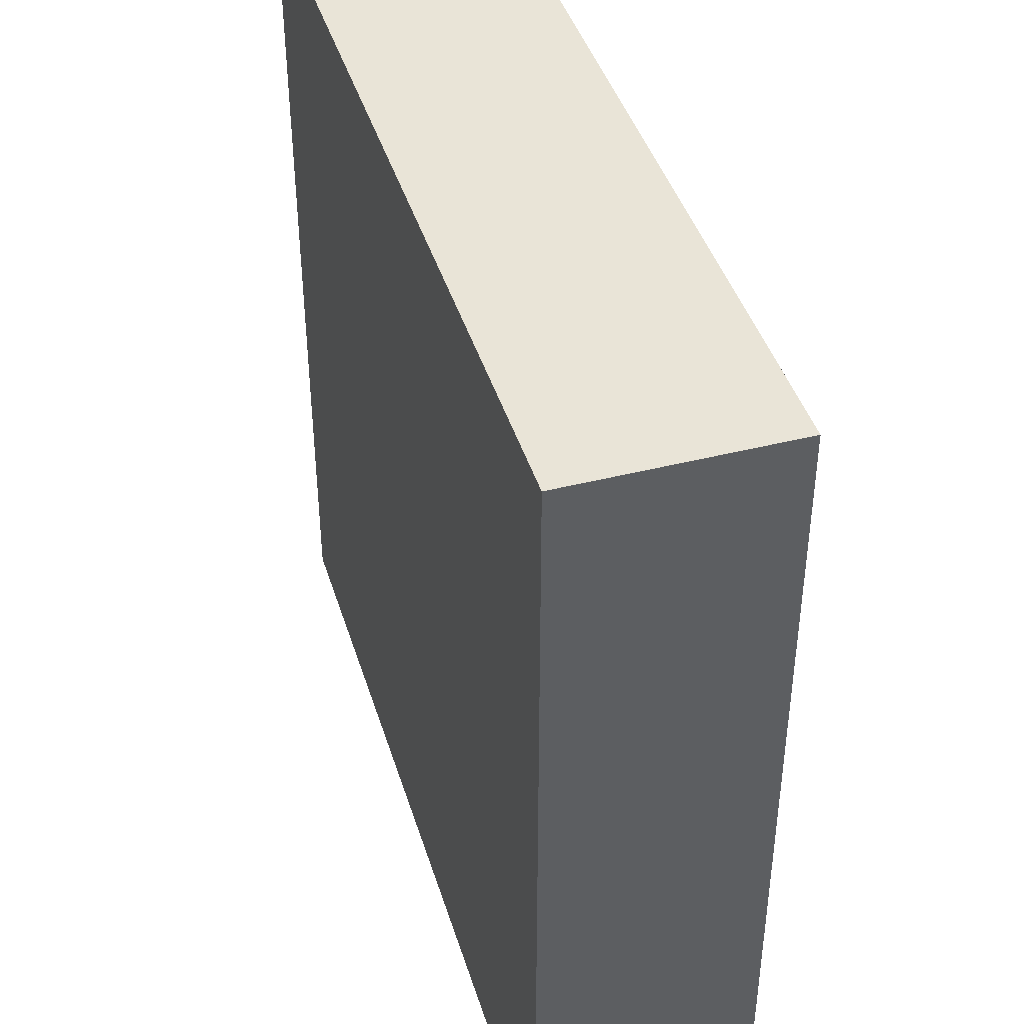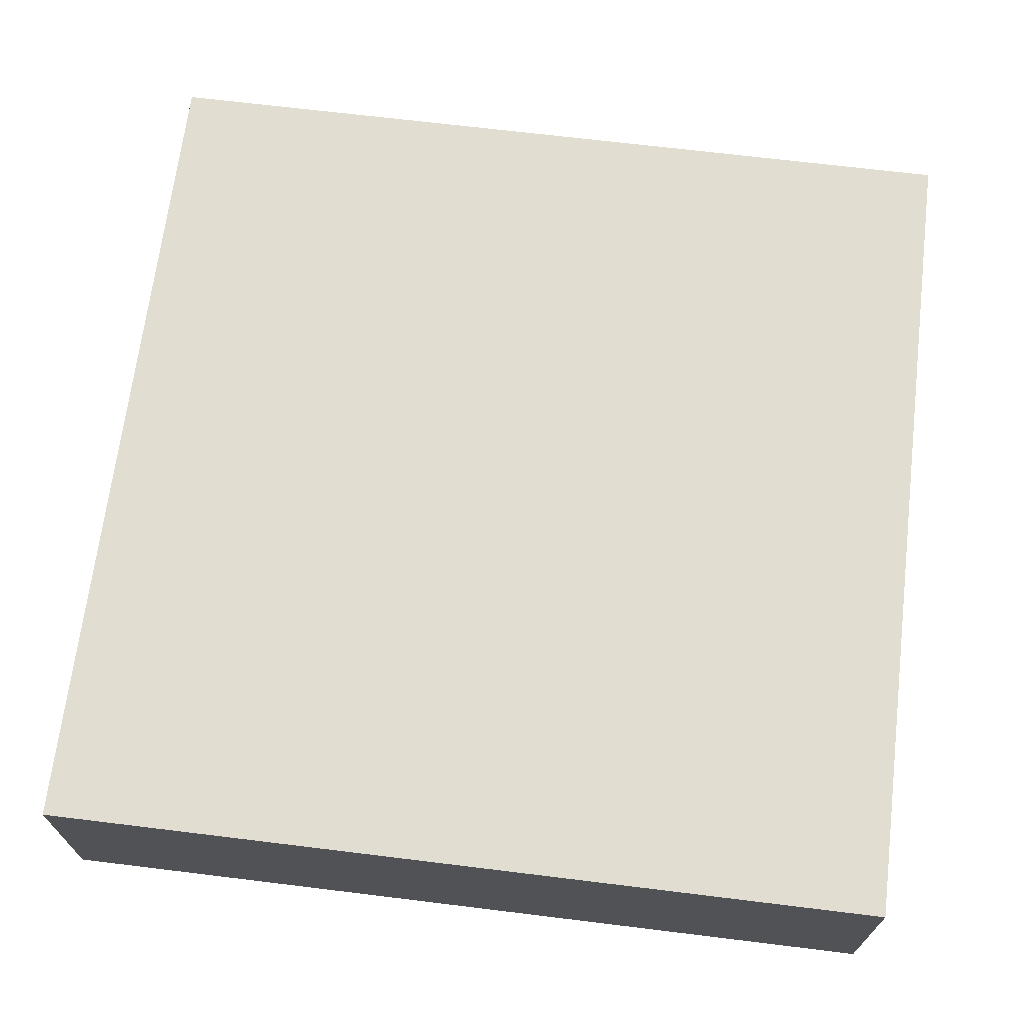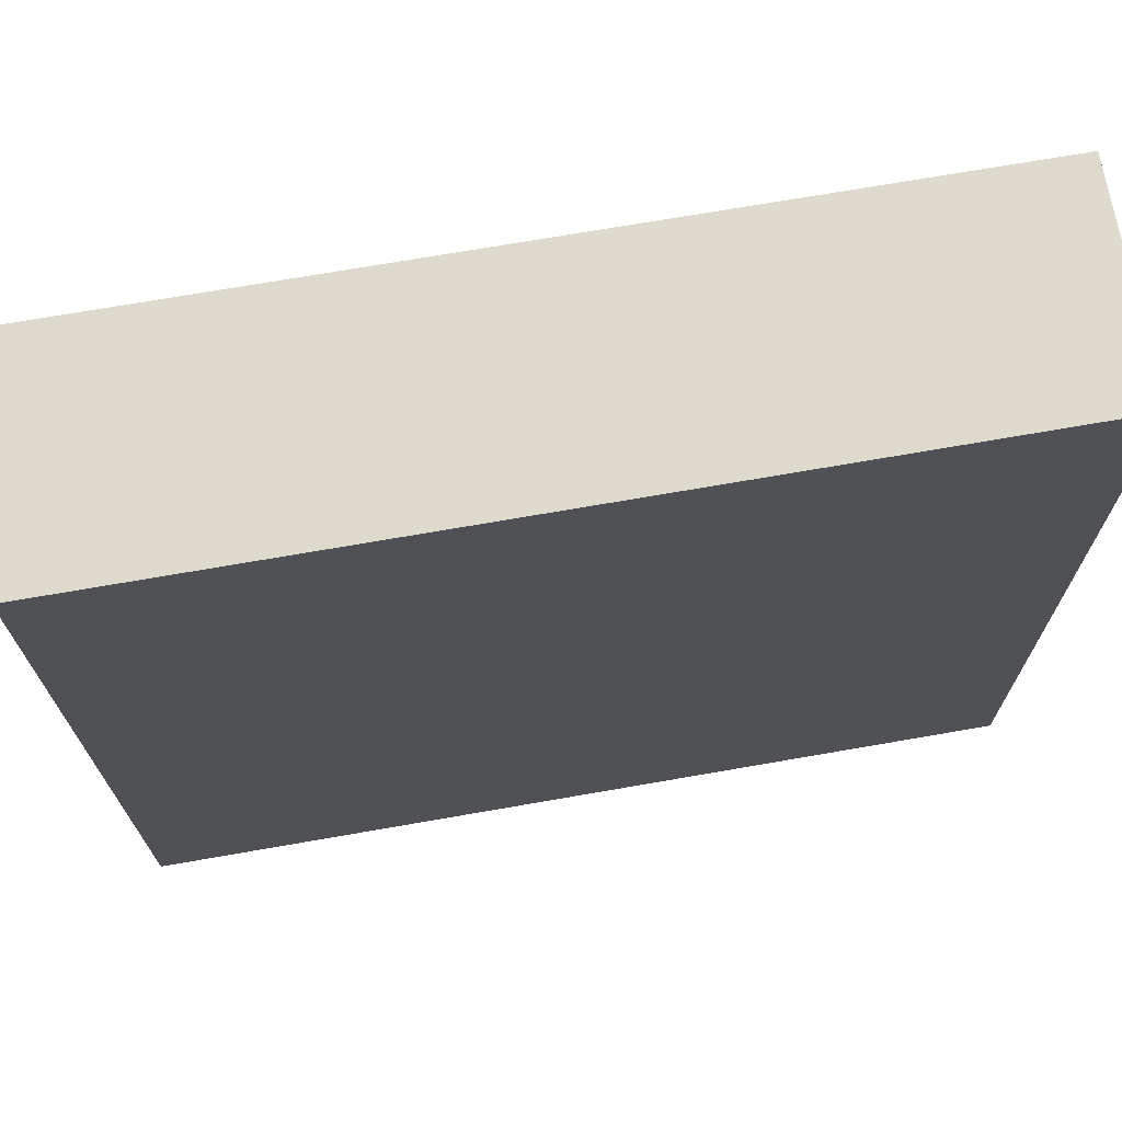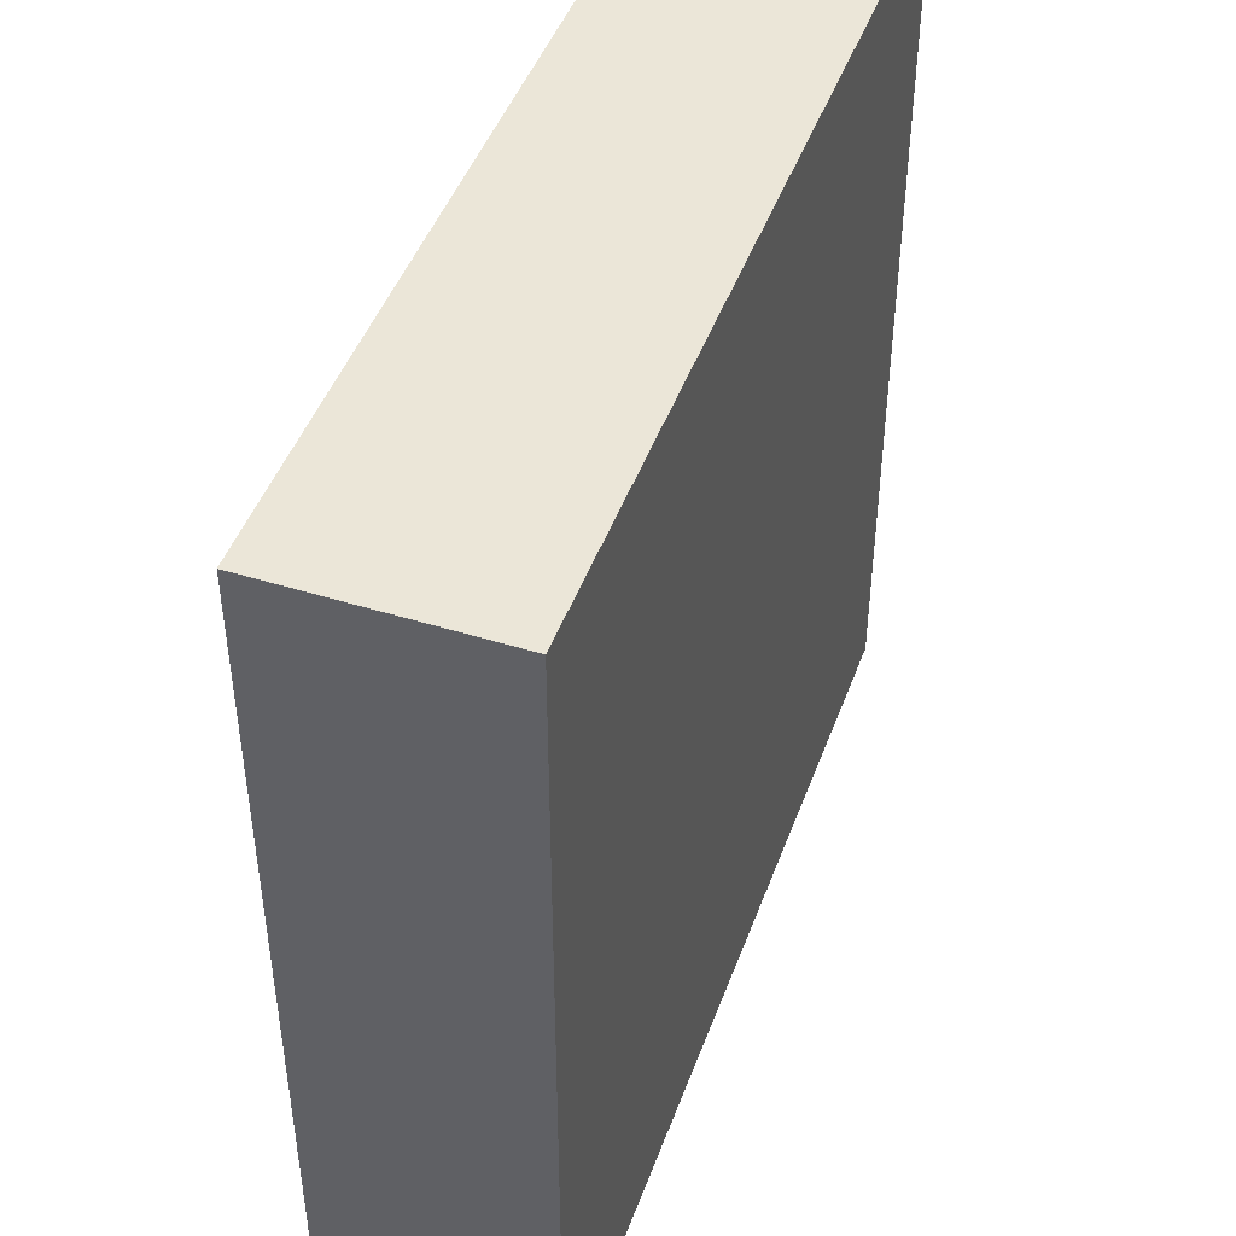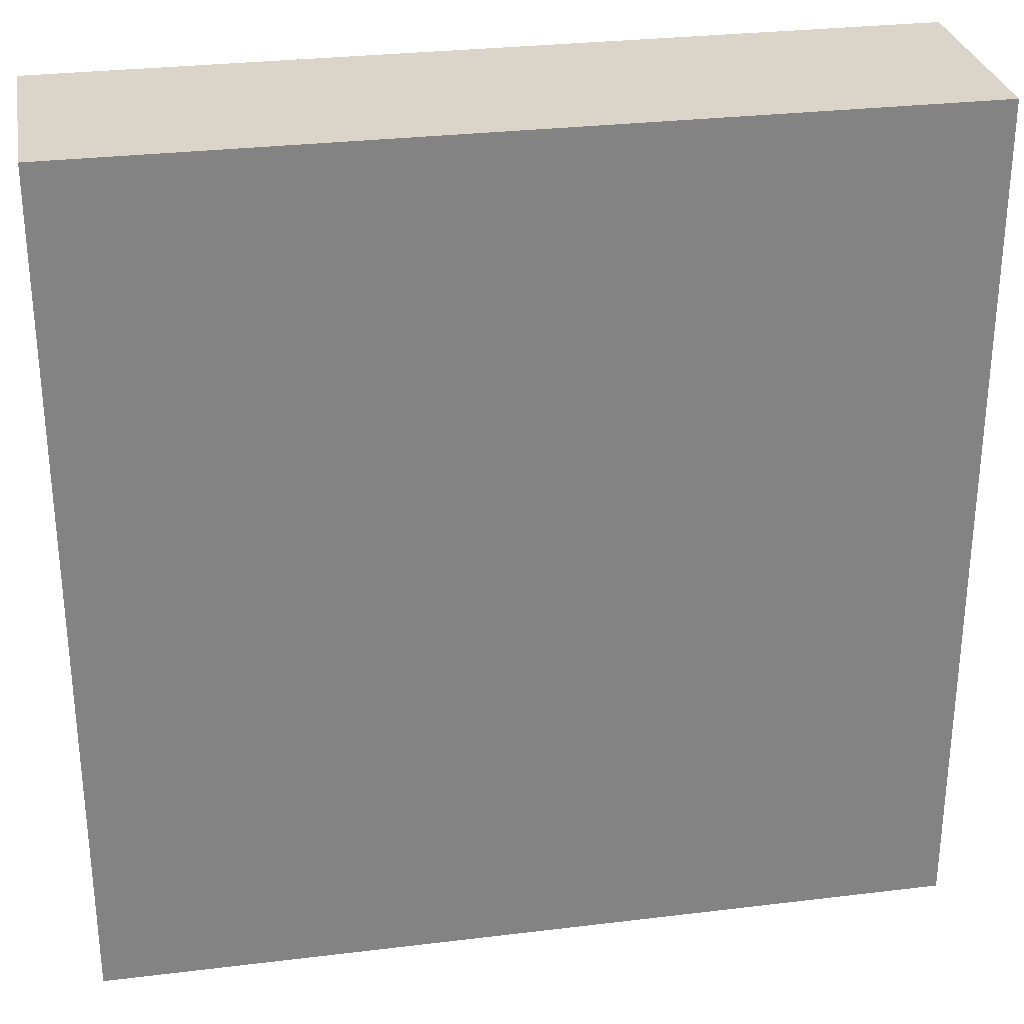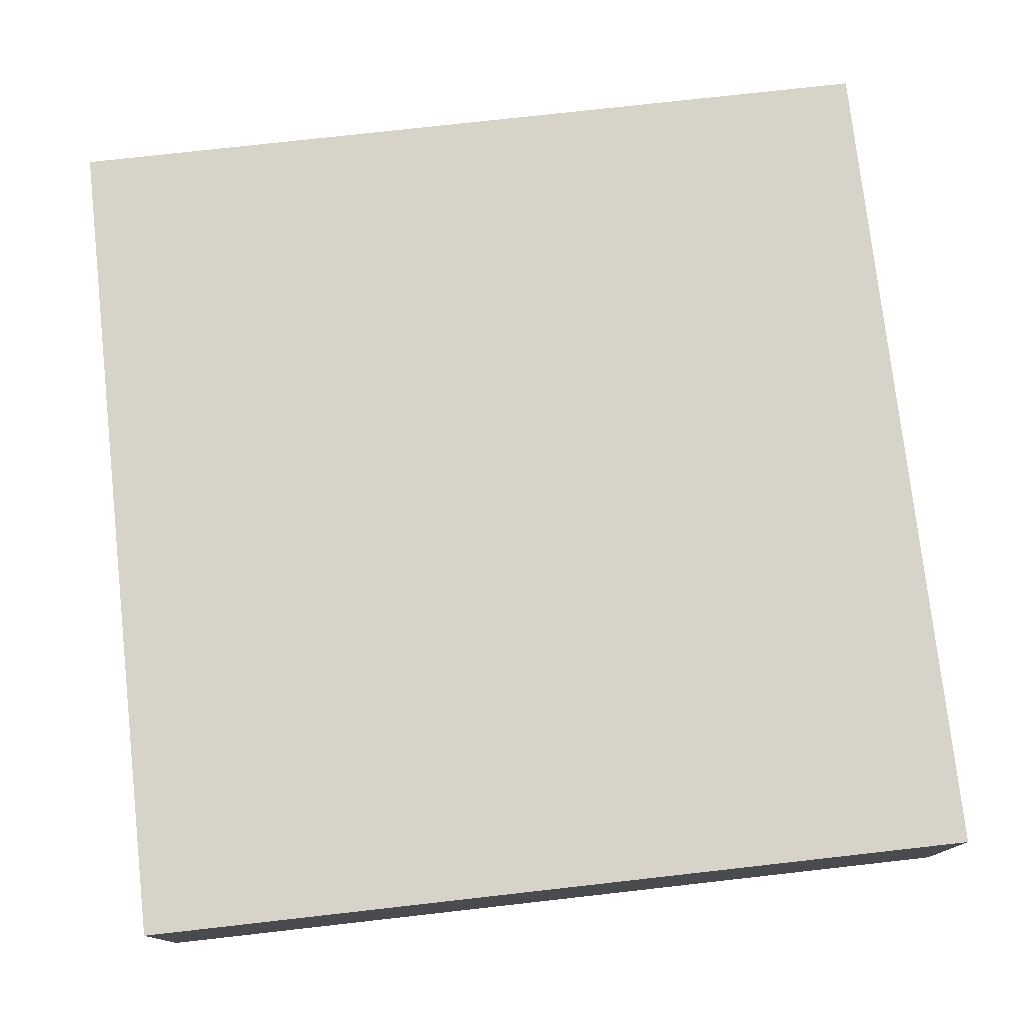
<metadata>
{"format":"obj","ext":"obj","renderer":"f3d","projection":"perspective","resolution":1024,"background":"white","views":[{"elev":42.8,"azim":73.2,"up":"+Z"},{"elev":68.5,"azim":-83.0,"up":"+Y"},{"elev":71.1,"azim":170.1,"up":"+Z"},{"elev":46.3,"azim":109.6,"up":"+Z"},{"elev":29.3,"azim":-10.2,"up":"+Z"},{"elev":76.5,"azim":83.6,"up":"+Y"}]}
</metadata>
<code>
v 0 0.5 -2
v 2 0.5 0
v 2 0.5 -2
v 0 0.5 0
v 2 0 -2
v 0 0 0
v 0 0 -2
v 2 0 0
v 2 0.5 -2
v 2 0 0
v 2 0 -2
v 2 0.5 0
v 0 0 -2
v 0 0.5 0
v 0 0.5 -2
v 0 0 0
v 2 0.5 0
v 0 0 0
v 2 0 0
v 0 0.5 0
v 2 0 -2
v 0 0.5 -2
v 2 0.5 -2
v 0 0 -2
g SH3D_Floor0
f 1 2 3
f 4 2 1
g SH3D_Ceiling0
f 5 6 7
f 8 6 5
g SH3D_FloorTrim0
f 9 10 11
f 12 10 9
f 13 14 15
f 16 14 13
f 17 18 19
f 20 18 17
f 21 22 23
f 24 22 21

</code>
